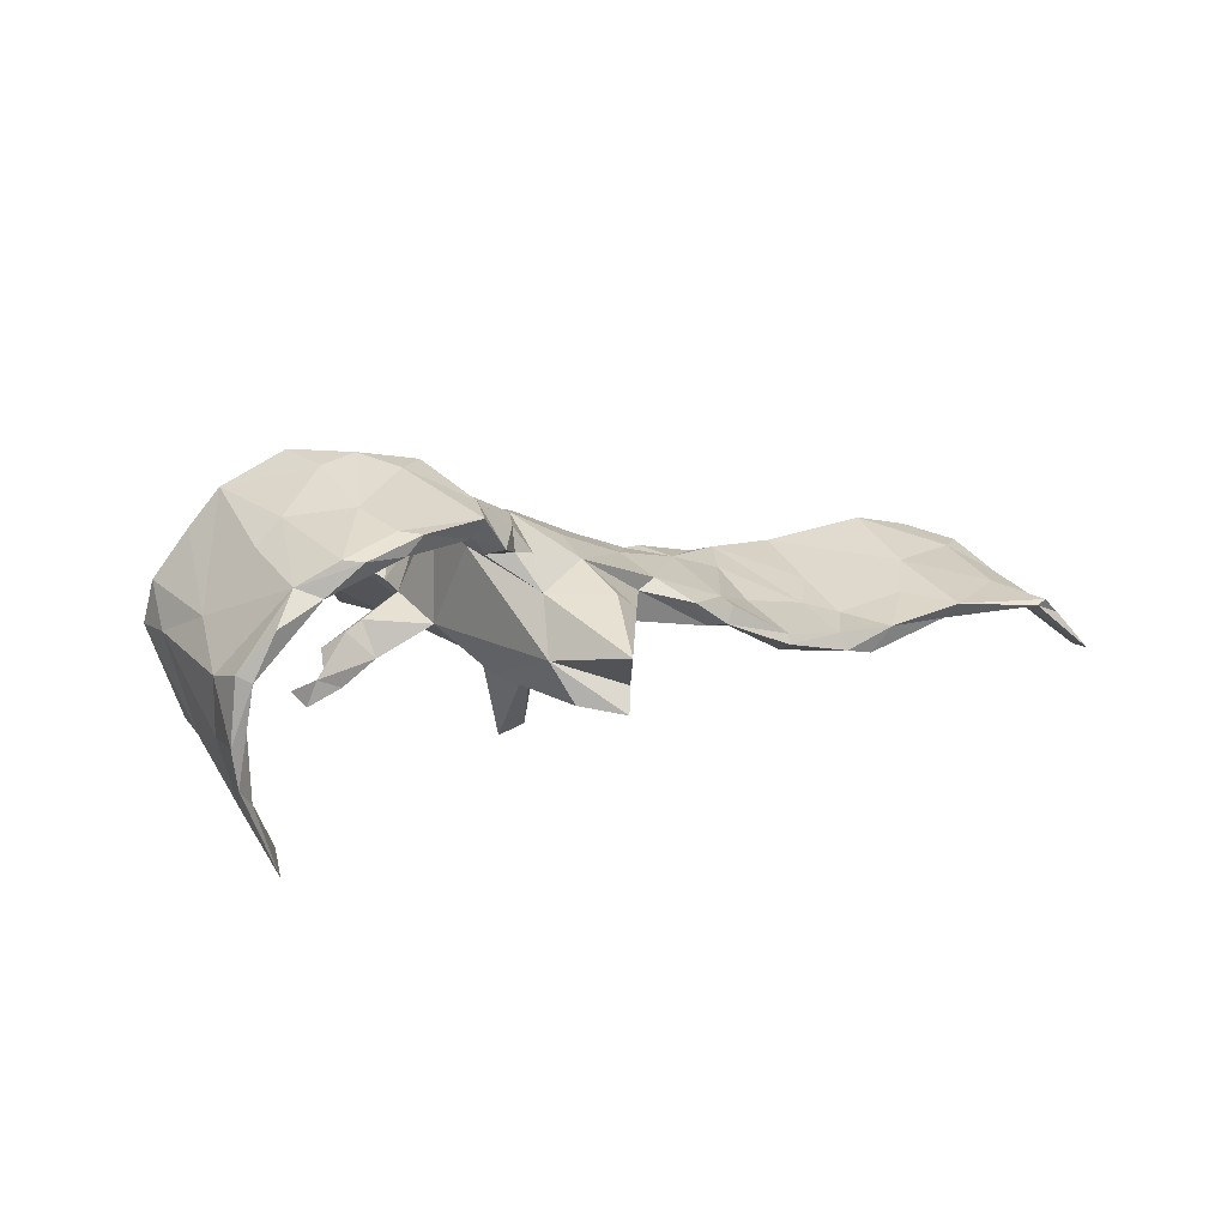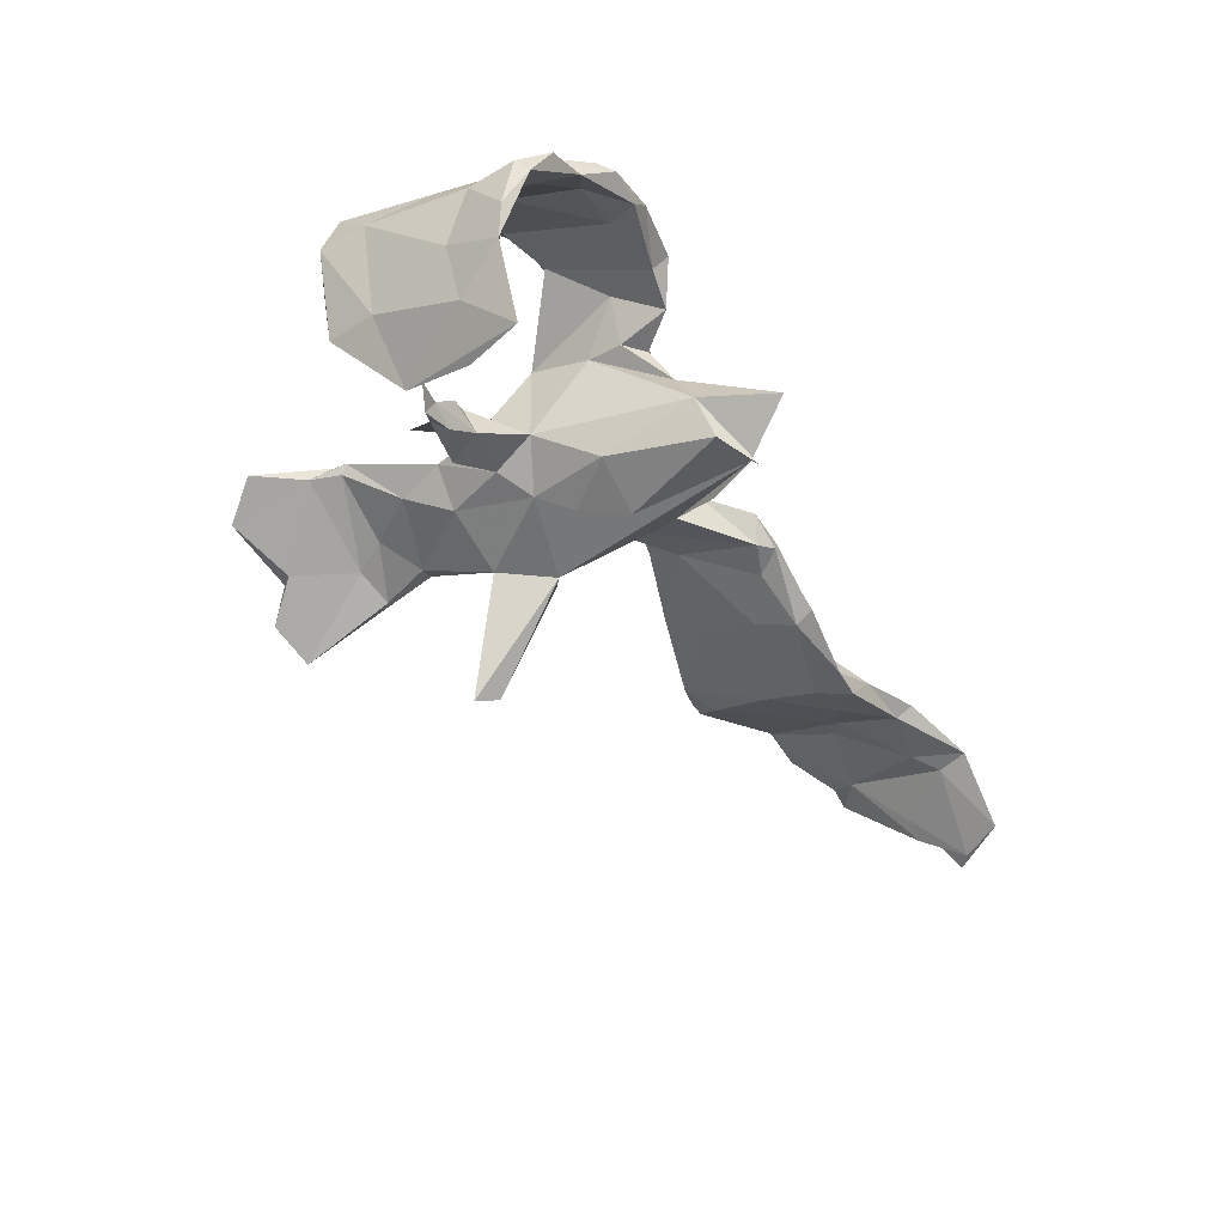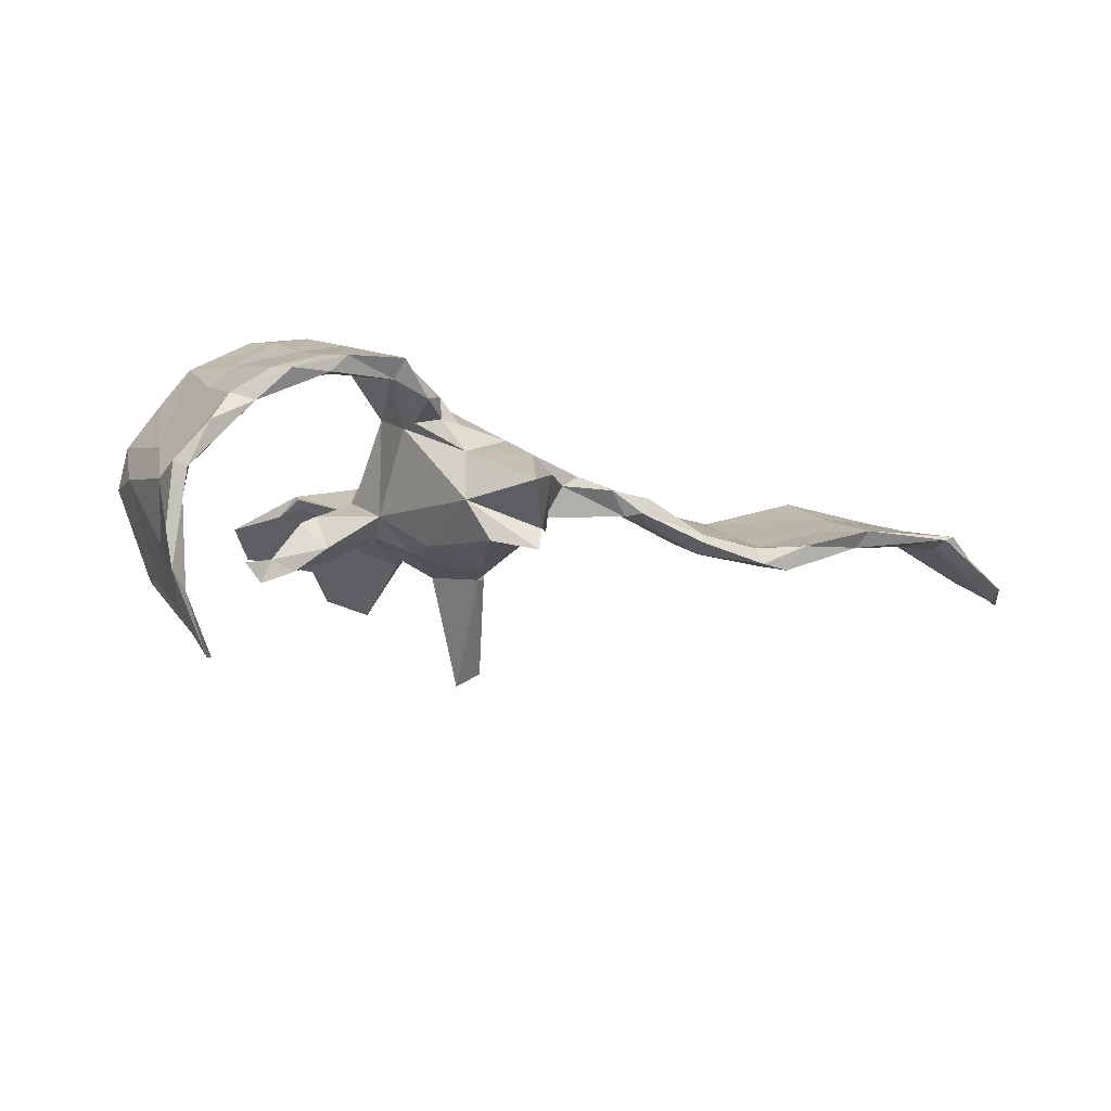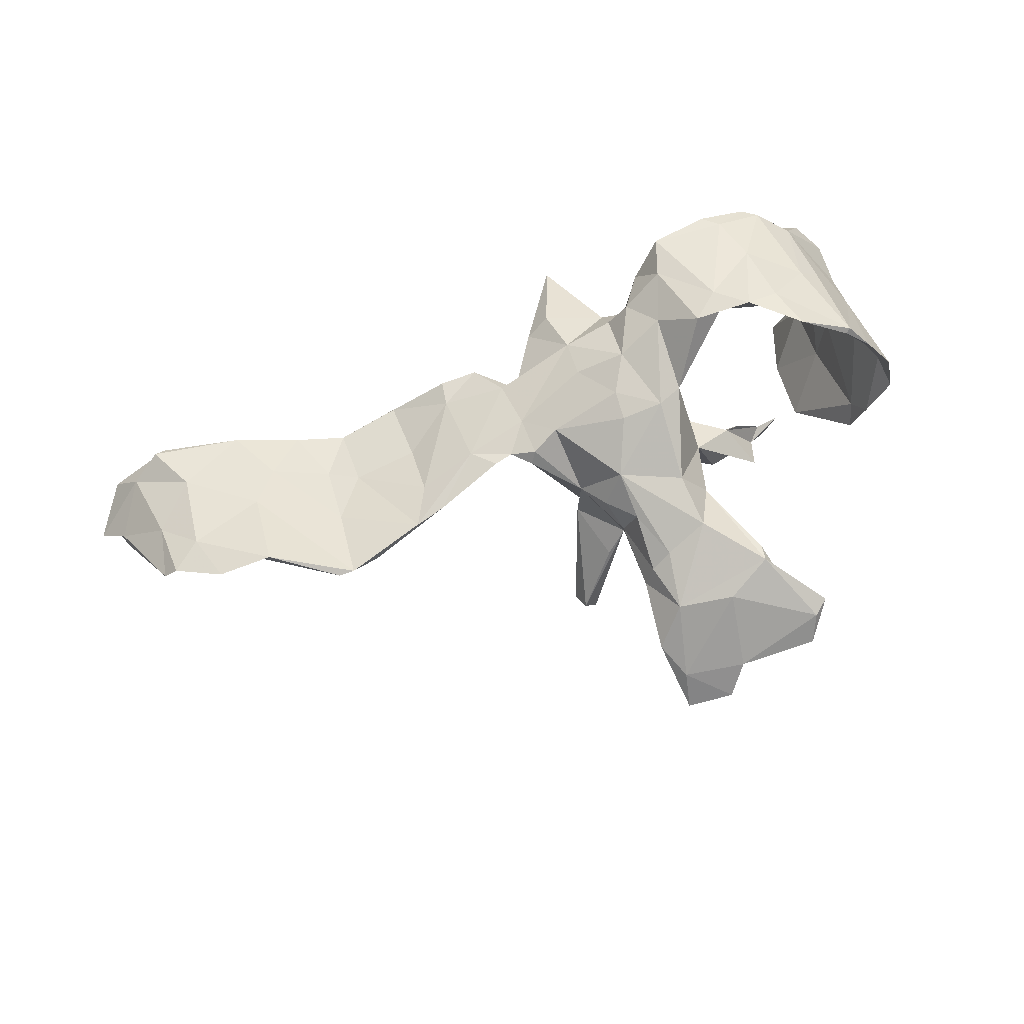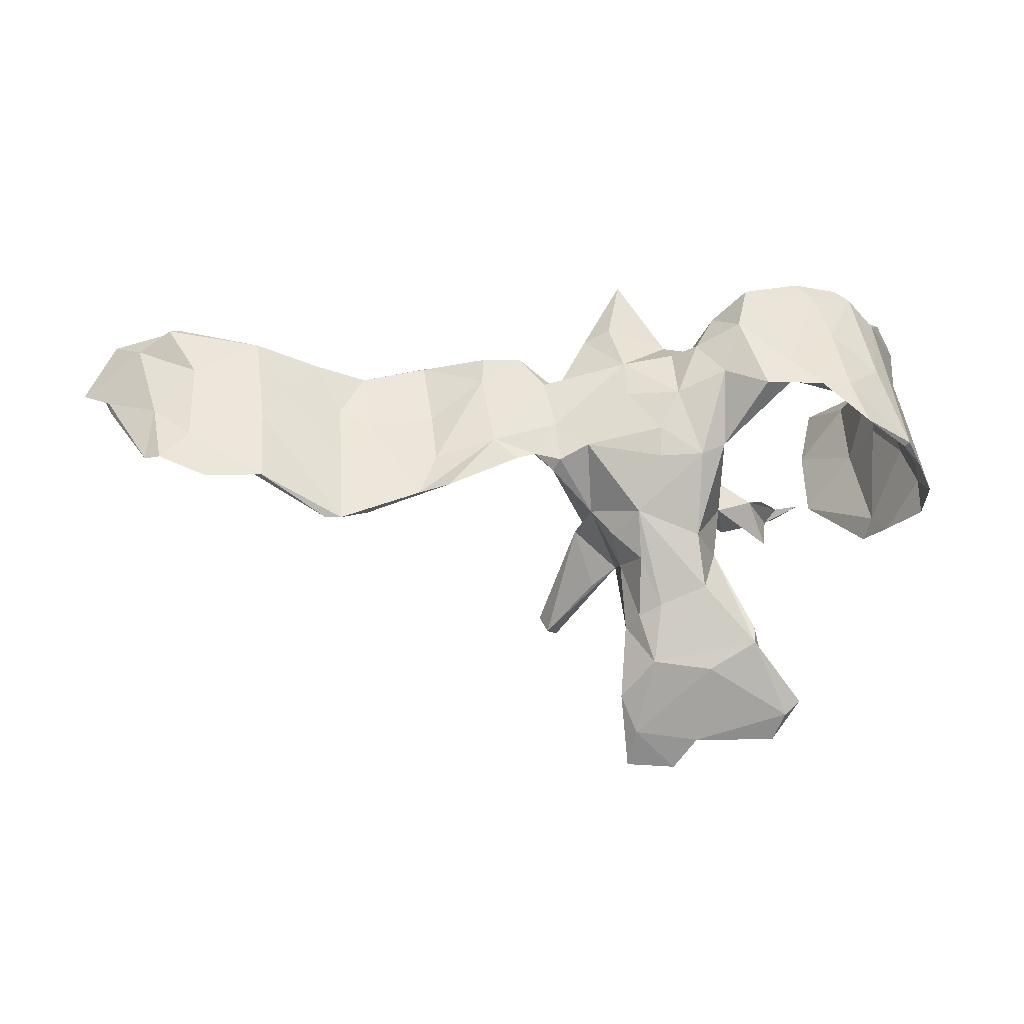
<metadata>
{"format":"obj","ext":"obj","renderer":"f3d","projection":"perspective","resolution":1024,"background":"white","views":[{"elev":7.4,"azim":152.7,"up":"+Z"},{"elev":-49.3,"azim":125.1,"up":"+Z"},{"elev":-13.4,"azim":159.2,"up":"+Z"},{"elev":73.0,"azim":-16.2,"up":"+Z"},{"elev":-16.8,"azim":-10.7,"up":"+Y"}]}
</metadata>
<code>
v 0.4815 0.2172 -0.0248
v 0.4845 0.2046 -0.1104
v 0.5002 -0.03842 0.05776
v 0.4649 0.2283 -0.03449
v 0.4413 0.2425 0.02599
v 0.4784 0.09007 0.02672
v 0.4995 -0.01095 0.01312
v 0.4872 0.1541 -0.03343
v 0.5031 0.008066 0.000736
v 0.4254 -0.002984 0.1691
v 0.4549 0.1845 -0.02041
v 0.4598 -0.02027 0.12
v 0.4591 -0.002271 -0.1298
v 0.4653 -0.01084 0.0904
v 0.4474 0.07633 0.05914
v 0.4233 0.1217 0.1068
v 0.4646 0.1023 -0.0783
v 0.475 0.1179 -0.111
v 0.4138 0.2228 0.07014
v 0.4624 0.1898 -0.06517
v 0.384 0.2409 0.05771
v 0.4849 0.04861 -0.01559
v 0.4013 0.184 0.0685
v 0.5065 -0.05842 0.002425
v 0.4728 0.1943 -0.1613
v 0.4181 -0.008886 0.1663
v 0.4506 0.1746 -0.1835
v 0.3903 0.1188 0.1407
v 0.3537 0.2179 0.09
v 0.461 -0.04347 -0.09462
v 0.3095 0.06015 0.1929
v 0.3459 0.01225 0.2132
v 0.3659 0.2504 0.1018
v 0.474 -0.06885 -0.06584
v 0.3785 0.1195 0.1254
v 0.3432 0.2651 0.09925
v 0.2907 0.2562 0.1022
v 0.3253 0.0753 0.1965
v 0.3151 0.1702 0.1532
v 0.2945 0.24 0.1303
v 0.2802 0.2111 0.1143
v 0.2772 0.06717 0.2104
v 0.4543 -0.07171 -0.12
v 0.2697 0.2587 0.1268
v 0.2363 0.07593 0.1901
v 0.4494 0.1233 -0.1971
v 0.234 0.1058 0.1928
v 0.1952 0.06749 0.2
v 0.4235 0.1888 -0.269
v 0.3966 0.006217 -0.2176
v 0.1849 0.2359 0.1398
v 0.4507 0.08005 -0.1545
v 0.1941 0.2171 0.1145
v 0.1674 0.1751 0.1554
v 0.401 0.1049 -0.2525
v 0.1427 0.2027 0.09823
v 0.3313 -0.03177 -0.09073
v 0.2928 -0.04191 -0.08076
v 0.1752 0.1378 0.1456
v 0.1469 -0.00982 0.1279
v 0.3058 -0.04508 -0.1155
v 0.1433 0.09828 0.1556
v 0.2768 -0.3803 0.04291
v 0.2265 -0.05564 -0.009465
v 0.2617 -0.1097 -0.05083
v 0.1394 0.0784 0.09232
v 0.2137 -0.03987 -0.0586
v 0.2505 -0.04899 -0.02287
v 0.2746 -0.0647 -0.08358
v 0.1099 -0.02881 0.1364
v 0.1093 0.1478 0.1213
v 0.2427 -0.4333 0.009842
v 0.1385 0.1286 0.08609
v 0.2553 -0.4009 0.04073
v 0.1983 -0.3024 0.08432
v 0.1069 0.1502 0.08899
v 0.1478 -0.006473 -0.01428
v 0.1666 -0.08032 0.02045
v 0.2575 -0.04736 -0.09391
v 0.07979 0.1726 0.04011
v 0.07979 0.1436 0.08634
v 0.1966 -0.09037 -0.06378
v 0.1123 -0.142 0.09181
v 0.2011 -0.2773 0.07275
v 0.0895 0.2065 -0.03721
v 0.1551 -0.1548 0.02788
v 0.07668 0.06893 0.1305
v 0.04884 0.01107 0.1276
v 0.1015 0.07316 -0.07178
v 0.05784 0.216 -0.0927
v 0.006512 0.129 0.07451
v 0.08815 -0.04301 -0.05493
v 0.1406 -0.223 0.01941
v 0.2176 -0.326 0.05558
v 0.1342 -0.07055 -0.03023
v 0.02401 0.2983 -0.02644
v 0.1237 -0.2198 0.08246
v 0.02136 -0.1105 0.09253
v 0.1956 -0.2879 0.06186
v 0.1083 -0.1599 -0.01925
v 0.0491 -0.03243 0.1245
v 0.05361 -0.3297 0.04552
v 0.005552 0.07092 0.09945
v -0.007503 0.1979 0.03727
v 0.1288 -0.4358 -0.002631
v 0.06184 -0.2452 0.0598
v 0.1345 -0.3413 0.06334
v -0.01193 0.2235 -0.072
v 0.02037 0.06341 -0.09795
v 0.05423 -0.000305 -0.0791
v -0.04203 0.183 0.01653
v -0.001429 0.2414 -0.1055
v 0.02925 -0.1772 0.06963
v 0.04269 -0.2653 -0.003209
v -0.05495 -0.01003 0.09084
v 0.07648 -0.3466 0.01393
v 0.1407 -0.4179 -0.00636
v 0.1022 -0.4712 -0.03978
v 0.03537 -0.4661 -0.05926
v 0.0981 -0.2988 0.02516
v -0.04653 0.1457 -0.05518
v 0.01183 -0.174 0.01061
v 0.03269 -0.2594 0.03994
v 0.0214 -0.1579 -0.06108
v 0.01865 -0.2699 0.01051
v -0.007699 -0.1358 0.04703
v -0.02561 -0.08559 -0.07566
v 0.02318 -0.3411 -0.001377
v -0.03622 -0.09517 0.02524
v -0.08904 0.09843 0.02661
v -0.09525 -0.03262 0.08023
v 0.01272 -0.3744 0.000613
v -0.03998 -0.09923 -0.0719
v -0.008419 -0.1792 -0.09447
v -0.07363 0.0696 -0.01347
v -0.09967 0.02671 0.06818
v -0.104 -0.04529 0.06488
v -0.1004 0.006294 0.02686
v -0.1319 -0.0225 0.06834
v -0.1119 0.09892 0.04227
v 0.0396 -0.4242 -0.01853
v -0.2038 0.1091 0.01417
v -0.1607 0.01589 0.03555
v -0.1449 0.1488 0.01269
v -0.06291 -0.2359 -0.1769
v -0.169 0.1347 -0.01939
v -0.1898 0.1503 -0.01664
v -0.1918 0.000838 0.05603
v -0.04206 -0.231 -0.21
v -0.2607 -0.07409 0.05402
v -0.1591 -0.03109 0.06964
v -0.2004 0.147 0.006599
v -0.2876 0.1407 -0.03648
v -0.07251 -0.2112 -0.1926
v -0.2129 0.113 -0.02448
v -0.2737 0.0615 -0.03222
v -0.3041 -0.08959 0.05612
v -0.2847 0.1466 -0.04951
v -0.2769 -0.02607 0.03467
v -0.2761 -0.02592 0.01371
v -0.2788 0.04827 -0.002074
v -0.3797 0.1194 -0.04355
v -0.3735 0.03479 -0.01221
v -0.2877 0.1194 -0.06032
v -0.4091 0.07276 -0.05785
v -0.411 -0.005991 -0.02043
v -0.3891 0.1249 -0.06727
v -0.4177 -0.03009 0.01186
v -0.38 -0.1208 0.04118
v -0.4271 -0.101 0.02886
v -0.4532 0.1343 -0.03729
v -0.4185 0.05872 -0.02499
v -0.4206 -0.1345 0.05617
v -0.4279 0.1222 -0.07298
v -0.4709 0.07363 -0.03937
v -0.5031 0.07924 0.000531
v -0.5406 -0.08529 0.08733
v -0.5482 0.1522 -0.01048
v -0.5268 0.04347 0.001779
v -0.5388 0.1311 -0.03165
v -0.6662 0.1703 -0.01813
v -0.5394 0.02464 0.03676
v -0.5616 0.01894 0.02325
v -0.5543 -0.08017 0.07594
v -0.6308 0.1018 -0.01604
v -0.62 -0.08799 0.07505
v -0.6466 -0.01651 0.04883
v -0.6817 0.1655 -0.01072
v -0.6419 0.09705 0.01003
v -0.6878 -0.0556 0.05228
v -0.674 0.1252 -0.02069
v -0.6982 0.02849 0.01327
v -0.6707 -0.01835 0.02933
v -0.7249 0.1371 -0.03392
v -0.766 0.05668 -0.05
v -0.7329 0.04196 -0.03185
v -0.7609 0.1591 -0.08336
v -0.7082 -0.05327 0.03166
v -0.7608 0.03851 -0.04755
v -0.7864 0.09719 -0.08756
v -0.8042 0.07932 -0.08885
v -0.444 -0.136 0.05757
f 184 179 170
f 166 170 179
f 202 184 170
f 183 179 184
f 193 183 184
f 185 179 183
f 178 176 171
f 172 171 176
f 180 178 171
f 182 176 178
f 168 176 182
f 189 182 178
f 185 180 179
f 175 179 180
f 181 180 185
f 193 185 183
f 171 174 180
f 175 180 174
f 181 178 180
f 188 178 181
f 191 181 185
f 193 191 185
f 196 191 193
f 192 187 189
f 182 189 187
f 194 192 189
f 190 187 192
f 188 194 189
f 195 192 194
f 177 182 187
f 186 187 190
f 198 190 192
f 190 198 193
f 199 193 198
f 186 190 193
f 186 193 184
f 177 186 184
f 173 182 177
f 186 177 187
f 199 196 193
f 200 191 196
f 143 137 139
f 131 139 137
f 151 143 139
f 138 137 143
f 197 194 181
f 188 181 194
f 191 197 181
f 201 194 197
f 200 197 191
f 201 195 194
f 200 195 201
f 201 197 200
f 178 188 189
f 199 195 200
f 198 192 195
f 138 143 146
f 155 146 143
f 148 139 136
f 131 136 139
f 140 148 136
f 151 139 148
f 136 103 91
f 87 91 103
f 140 136 91
f 115 103 136
f 88 103 115
f 131 115 136
f 103 88 87
f 70 87 88
f 81 91 87
f 62 48 54
f 47 54 48
f 71 62 54
f 60 48 62
f 51 54 47
f 42 47 48
f 45 41 31
f 35 31 41
f 42 45 31
f 53 41 45
f 42 38 39
f 28 39 38
f 47 42 39
f 32 38 42
f 166 160 169
f 150 169 160
f 170 166 169
f 165 160 166
f 159 157 148
f 150 148 157
f 142 159 148
f 163 157 159
f 160 143 150
f 151 150 143
f 156 143 160
f 148 150 151
f 129 131 137
f 127 137 138
f 129 115 131
f 115 101 88
f 70 88 101
f 98 101 115
f 62 87 70
f 98 70 101
f 129 98 115
f 126 98 129
f 73 59 66
f 60 66 59
f 56 59 73
f 135 138 146
f 130 135 146
f 40 39 33
f 28 33 39
f 36 40 33
f 47 39 40
f 111 135 130
f 144 130 146
f 44 36 37
f 21 37 36
f 53 44 37
f 40 36 44
f 96 80 85
f 66 85 80
f 108 96 85
f 104 80 96
f 111 96 108
f 104 96 111
f 38 10 28
f 16 28 10
f 32 10 38
f 31 35 26
f 15 26 35
f 32 31 26
f 26 10 32
f 113 98 126
f 127 129 137
f 133 129 127
f 135 127 138
f 29 35 41
f 80 73 66
f 77 66 60
f 108 127 135
f 19 33 28
f 23 35 29
f 37 29 41
f 53 59 56
f 76 56 73
f 71 56 76
f 80 76 73
f 81 76 80
f 108 135 121
f 111 121 135
f 37 21 29
f 23 29 21
f 53 37 41
f 91 81 80
f 71 76 81
f 104 91 80
f 33 19 36
f 21 36 19
f 108 121 111
f 90 108 112
f 85 112 108
f 98 97 83
f 86 83 97
f 70 98 83
f 106 97 98
f 102 97 106
f 113 106 98
f 45 48 60
f 70 60 62
f 45 42 48
f 157 169 150
f 173 169 157
f 30 22 17
f 11 17 22
f 52 30 17
f 7 22 30
f 82 79 69
f 61 69 79
f 78 82 69
f 67 79 82
f 67 58 79
f 61 79 58
f 68 58 67
f 57 69 61
f 64 69 58
f 57 58 69
f 68 64 58
f 65 69 64
f 61 58 57
f 154 145 133
f 134 133 145
f 127 154 133
f 149 145 154
f 127 124 149
f 145 149 124
f 154 127 149
f 134 145 124
f 124 133 134
f 65 78 69
f 95 82 78
f 64 78 65
f 3 24 9
f 13 9 24
f 6 3 9
f 7 24 3
f 23 21 11
f 4 11 21
f 15 23 11
f 109 89 110
f 92 110 89
f 108 109 110
f 90 89 109
f 90 85 89
f 77 89 85
f 66 77 85
f 92 89 77
f 22 15 11
f 35 23 15
f 92 108 110
f 127 108 92
f 16 6 19
f 8 19 6
f 28 16 19
f 10 6 16
f 124 127 92
f 95 92 77
f 78 64 77
f 67 77 64
f 60 78 77
f 67 64 68
f 26 15 14
f 7 14 15
f 12 26 14
f 12 6 10
f 124 129 133
f 122 129 124
f 95 78 86
f 83 86 78
f 12 3 6
f 14 3 12
f 26 12 10
f 129 122 126
f 113 126 122
f 125 122 124
f 100 124 92
f 114 125 124
f 123 122 125
f 100 114 124
f 128 125 114
f 113 122 123
f 102 123 125
f 75 86 97
f 100 86 93
f 84 93 86
f 60 83 78
f 75 84 86
f 99 93 84
f 123 106 113
f 102 106 123
f 70 83 60
f 199 200 196
f 21 19 5
f 1 5 19
f 4 21 5
f 112 85 90
f 75 97 102
f 94 84 75
f 132 102 125
f 107 75 102
f 74 75 107
f 141 107 102
f 50 13 43
f 24 43 13
f 30 50 43
f 46 13 50
f 34 43 24
f 34 30 43
f 52 50 30
f 18 25 2
f 4 2 25
f 8 18 2
f 46 25 18
f 27 52 20
f 17 20 52
f 25 27 20
f 55 52 27
f 49 25 46
f 13 46 18
f 167 174 171
f 162 167 171
f 165 174 167
f 172 162 171
f 158 167 162
f 153 158 162
f 164 167 158
f 166 179 175
f 165 175 174
f 166 175 165
f 168 172 176
f 163 162 172
f 161 162 163
f 168 163 172
f 153 162 161
f 159 161 163
f 157 163 168
f 202 173 177
f 168 182 173
f 157 168 173
f 173 170 169
f 177 184 202
f 170 173 202
f 1 2 4
f 20 4 25
f 5 1 4
f 8 2 1
f 8 6 9
f 18 8 9
f 13 18 9
f 20 17 11
f 4 20 11
f 19 8 1
f 49 27 25
f 74 72 63
f 94 63 72
f 75 74 63
f 105 72 74
f 119 118 141
f 105 141 118
f 132 119 141
f 117 118 119
f 50 49 46
f 55 49 50
f 55 27 49
f 119 132 128
f 125 128 132
f 116 119 128
f 102 132 141
f 117 119 116
f 120 116 128
f 94 117 116
f 72 117 94
f 99 94 116
f 141 105 107
f 74 107 105
f 105 117 72
f 75 63 94
f 7 15 22
f 95 77 67
f 82 95 67
f 100 92 95
f 90 109 108
f 99 84 94
f 120 99 116
f 93 99 120
f 114 120 128
f 114 93 120
f 100 93 114
f 95 86 100
f 3 14 7
f 59 45 60
f 53 45 59
f 7 34 24
f 164 158 147
f 153 147 158
f 155 164 147
f 152 147 153
f 56 51 53
f 44 53 51
f 54 51 56
f 40 44 51
f 164 165 167
f 156 165 164
f 142 153 161
f 159 142 161
f 152 153 142
f 164 155 156
f 143 156 155
f 146 155 147
f 144 152 142
f 144 147 152
f 144 146 147
f 140 144 142
f 140 130 144
f 91 104 111
f 130 91 111
f 54 56 71
f 47 40 51
f 160 165 156
f 140 142 148
f 91 130 140
f 71 81 87
f 62 71 87
f 42 31 32
f 52 55 50
f 117 105 118
f 198 195 199
f 34 7 30

</code>
